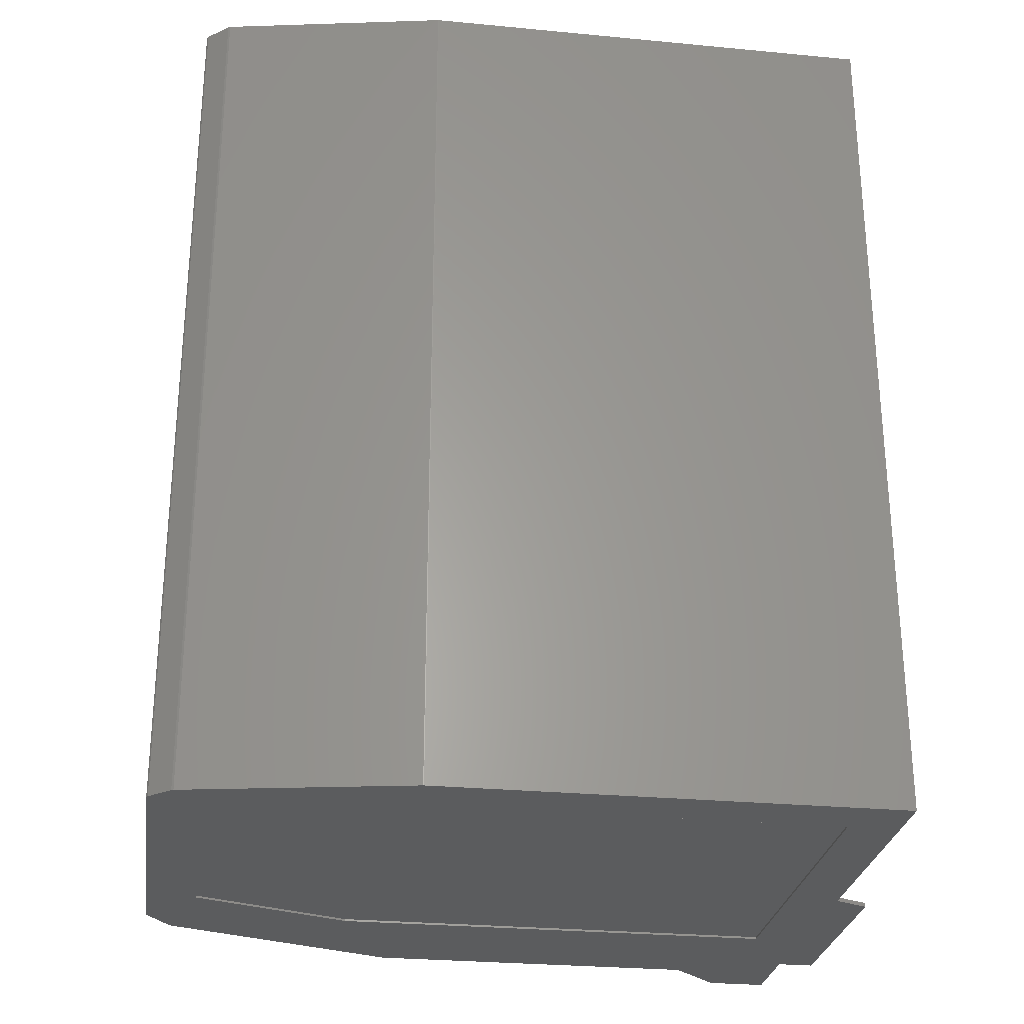
<metadata>
{"format":"stl","ext":"stl","renderer":"f3d","projection":"perspective","resolution":1024,"background":"white","views":[{"elev":-27.7,"azim":81.7,"up":"+Y"}]}
</metadata>
<code>
# stl→obj: 465 verts, 890 faces
v 223.5 237.9 187.9
v 219.7 67.25 192
v 223.5 67.25 187.9
v 219.7 237.9 192
v 232.2 237.9 144.2
v 223.7 67.25 187.5
v 232.2 67.25 144.2
v 223.7 237.9 187.5
v 219.1 237.9 192.3
v 219.1 67.25 192.3
v 222.9 150 187.4
v 219.1 68.05 191.5
v 222.9 68.05 187.4
v 219.1 150 191.5
v 231.4 150 144
v 231.4 68.05 144
v 176.5 68.05 47.87
v 134.3 67.25 47.87
v 134.3 68.05 47.87
v 176.5 67.25 47.87
v 232.2 238.7 144
v 231.4 238.7 54.53
v 232.2 238.7 54.53
v 222.2 238.7 64.53
v 134.3 238.7 55
v 117.8 238.7 55
v 222.2 238.7 143.1
v 214.5 238.7 182.3
v 232.2 238.7 144.2
v 223.7 238.7 187.5
v 163 238.7 182.3
v 143.6 238.7 187.4
v 144.2 238.7 187.8
v 223.5 238.7 187.9
v 150.3 238.7 192.3
v 219.7 238.7 192
v 219.1 238.7 192.3
v 151.8 238.7 64.53
v 117.8 238.7 66.51
v 126.8 238.7 76.06
v 151.8 238.7 151.5
v 126.8 238.7 141.3
v 179.4 238.7 54.53
v 134.3 238.7 47.87
v 176.5 238.7 47.87
v 176.5 237.9 47.87
v 179.4 237.9 54.53
v 150.3 67.25 192.3
v 232.2 237.9 144
v 232.2 237.9 54.53
v 231.4 237.9 54.53
v 185.4 237.9 54.53
v 179.4 231.9 54.53
v 185.4 231.9 54.53
v 134.3 237.9 47.87
v 134.3 237.9 55
v 143.6 237.9 187.4
v 143.6 68.05 187.4
v 143.6 67.25 187.4
v 179.4 237.9 191.5
v 127.5 237.9 55
v 127.5 237.9 141.1
v 144.3 237.9 187.1
v 150.3 237.9 191.5
v 144.3 68.05 187.1
v 144.3 150 187.1
v 144.3 156 187.1
v 150.3 150 191.5
v 150.3 68.05 191.5
v 179.4 68.05 54.53
v 134.3 68.05 55
v 179.4 68.05 191.5
v 127.5 68.05 55
v 127.5 68.05 141.1
v 127.5 156 141.1
v 127.5 156 55
v 134.3 67.25 55
v 185.4 231.9 191.5
v 179.4 231.9 191.5
v 185.4 237.9 191.5
v 185.4 68.05 54.53
v 231.4 68.05 54.53
v 185.4 68.05 191.5
v 185.4 74.05 191.5
v 179.4 74.05 54.53
v 185.4 74.05 54.53
v 179.4 74.05 191.5
v 179.4 67.25 54.53
v 231.4 156 54.53
v 231.4 150 54.53
v 232.2 67.25 54.53
v 225.4 150 54.53
v 225.4 156 54.53
v 231.4 156 144
v 231.4 237.9 144
v 219.1 156 191.5
v 150.3 156 191.5
v 219.1 237.9 191.5
v 225.4 150 144
v 217.2 150 185.5
v 150.3 150 185.5
v 133.5 150 141.1
v 127.5 150 55
v 133.5 150 55
v 127.5 150 141.1
v 149.5 150 184.9
v 222.9 237.9 187.4
v 222.9 156 187.4
v 217.2 156 185.5
v 225.4 156 144
v 150.3 156 185.5
v 149.5 156 184.9
v 133.5 156 55
v 117.8 67.25 55
v 117.8 67.25 66.51
v 126.8 68.05 76.06
v 126.8 67.25 76.06
v 126.8 237.9 76.06
v 126.8 219.6 101
v 123.9 219.9 100.5
v 126.8 219.9 100.5
v 123.9 219.6 101
v 123.9 217.8 84.72
v 126.8 217.3 84.56
v 126.8 217.8 84.72
v 123.9 217.3 84.56
v 123.9 218.3 84.95
v 126.8 218.3 84.95
v 123.9 218.7 85.23
v 126.8 218.7 85.23
v 123.9 219.1 85.57
v 126.8 219.1 85.57
v 126.8 219.4 85.95
v 123.9 219.4 85.95
v 123.9 200.9 84.72
v 126.8 200.5 84.95
v 126.8 200.9 84.72
v 123.9 200.5 84.95
v 126.8 219.7 86.37
v 123.9 219.7 86.37
v 123.9 198.7 100.3
v 126.8 198.6 99.84
v 123.9 198.6 99.84
v 126.8 198.7 100.3
v 126.8 219.9 86.82
v 123.9 219.9 86.82
v 126.8 220.1 87.3
v 123.9 220.1 87.3
v 126.8 220.2 87.8
v 123.9 220.2 87.8
v 126.8 220.2 88.31
v 123.9 220.2 88.31
v 123.9 202.3 103.1
v 126.8 216 103.1
v 126.8 202.3 103.1
v 123.9 216 103.1
v 126.8 201.8 103.1
v 123.9 201.8 103.1
v 123.9 201.3 103
v 126.8 201.3 103
v 126.8 200.9 102.8
v 123.9 200.9 102.8
v 123.9 200.4 102.6
v 126.8 200.4 102.6
v 123.9 200 102.3
v 126.8 200 102.3
v 126.8 219.3 101.5
v 123.9 219.3 101.5
v 123.9 199.6 102
v 126.8 199.6 102
v 123.9 216.3 84.43
v 126.8 202.4 84.43
v 126.8 216.3 84.43
v 123.9 202.4 84.43
v 126.8 216.8 84.46
v 123.9 216.8 84.46
v 126.8 199.3 101.6
v 123.9 199.3 101.6
v 126.8 199 101.2
v 123.9 199 101.2
v 126.8 198.8 100.8
v 123.9 198.8 100.8
v 126.8 198.5 99.34
v 123.9 198.5 99.34
v 126.8 198.5 88.31
v 123.9 198.5 88.31
v 126.8 198.6 87.8
v 123.9 198.6 87.8
v 126.8 198.7 87.3
v 123.9 198.7 87.3
v 126.8 198.8 86.82
v 123.9 198.8 86.82
v 126.8 199 86.37
v 123.9 199 86.37
v 126.8 199.3 85.95
v 123.9 199.3 85.95
v 126.8 216.5 103.1
v 123.9 216.5 103.1
v 124.9 204.5 90.14
v 123.9 205.5 88.92
v 124.9 205.5 88.92
v 123.9 204.5 90.14
v 124.9 203.9 91.57
v 123.9 203.9 91.57
v 124.9 203.7 93.1
v 123.9 203.7 93.1
v 124.9 203.9 94.62
v 123.9 203.9 94.62
v 124.9 204.5 96.05
v 123.9 204.5 96.05
v 124.9 205.5 97.27
v 123.9 205.5 97.27
v 124.9 206.7 98.21
v 123.9 206.7 98.21
v 123.9 208.1 98.8
v 124.9 208.1 98.8
v 124.9 209.6 99
v 123.9 209.6 99
v 124.9 211.2 98.8
v 123.9 211.2 98.8
v 124.9 212.6 98.21
v 123.9 212.6 98.21
v 123.9 213.8 97.27
v 124.9 213.8 97.27
v 124.9 214.8 96.05
v 123.9 214.8 96.05
v 124.9 215.3 94.62
v 123.9 215.3 94.62
v 124.9 215.5 93.1
v 123.9 215.5 93.1
v 124.9 215.3 91.57
v 123.9 215.3 91.57
v 124.9 214.8 90.14
v 123.9 214.8 90.14
v 124.9 213.8 88.92
v 123.9 213.8 88.92
v 124.9 212.6 87.98
v 123.9 212.6 87.98
v 123.9 211.2 87.39
v 124.9 211.2 87.39
v 123.9 209.6 87.19
v 124.9 209.6 87.19
v 123.9 208.1 87.39
v 124.9 208.1 87.39
v 124.9 206.7 87.98
v 123.9 206.7 87.98
v 123.9 218.1 102.5
v 126.8 218.5 102.2
v 126.8 218.1 102.5
v 123.9 218.5 102.2
v 123.9 200 85.23
v 126.8 199.7 85.56
v 126.8 200 85.23
v 123.9 199.7 85.56
v 126.8 220.2 99.42
v 123.9 220.2 98.87
v 126.8 220.2 98.87
v 123.9 220.2 99.42
v 126.8 220.1 99.97
v 123.9 220.1 99.97
v 126.8 219 101.9
v 123.9 219 101.9
v 123.9 217.1 103
v 126.8 217.6 102.8
v 126.8 217.1 103
v 123.9 217.6 102.8
v 123.9 201.9 84.46
v 126.8 201.4 84.56
v 126.8 201.9 84.46
v 123.9 201.4 84.56
v 126.8 201.8 106.4
v 126.8 216 106.4
v 126.8 106.7 101
v 123.9 107 100.5
v 126.8 107 100.5
v 123.9 106.7 101
v 123.9 104.9 84.76
v 126.8 104.4 84.59
v 126.8 104.9 84.76
v 123.9 104.4 84.59
v 123.9 105.3 84.98
v 126.8 105.3 84.98
v 123.9 105.8 85.26
v 126.8 105.8 85.26
v 123.9 106.1 85.6
v 126.8 106.1 85.6
v 126.8 106.5 85.98
v 123.9 106.5 85.98
v 123.9 88 84.76
v 126.8 87.54 84.98
v 126.8 88 84.76
v 123.9 87.54 84.98
v 126.8 106.8 86.4
v 123.9 106.8 86.4
v 123.9 85.73 100.4
v 126.8 85.63 99.87
v 123.9 85.63 99.87
v 126.8 85.73 100.4
v 126.8 107 86.86
v 123.9 107 86.86
v 126.8 107.2 87.34
v 123.9 107.2 87.34
v 126.8 107.3 87.83
v 123.9 107.3 87.83
v 126.8 107.3 88.34
v 123.9 107.3 88.34
v 123.9 89.38 103.2
v 126.8 103 103.2
v 126.8 89.38 103.2
v 123.9 103 103.2
v 126.8 88.88 103.1
v 123.9 88.88 103.1
v 123.9 88.4 103
v 126.8 88.4 103
v 126.8 87.93 102.9
v 123.9 87.93 102.9
v 123.9 87.49 102.6
v 126.8 87.49 102.6
v 123.9 87.08 102.4
v 126.8 87.08 102.4
v 126.8 106.4 101.5
v 123.9 106.4 101.5
v 123.9 86.71 102
v 126.8 86.71 102
v 123.9 103.4 84.46
v 126.8 89.48 84.46
v 126.8 103.4 84.46
v 123.9 89.48 84.46
v 126.8 103.9 84.5
v 123.9 103.9 84.5
v 126.8 86.38 101.7
v 123.9 86.38 101.7
v 126.8 86.11 101.3
v 123.9 86.11 101.3
v 126.8 85.89 100.8
v 123.9 85.89 100.8
v 126.8 85.6 99.38
v 123.9 85.6 99.38
v 126.8 85.6 88.34
v 123.9 85.6 88.34
v 126.8 85.64 87.83
v 123.9 85.64 87.83
v 126.8 85.73 87.34
v 123.9 85.73 87.34
v 126.8 85.9 86.86
v 123.9 85.9 86.86
v 126.8 86.12 86.4
v 123.9 86.12 86.4
v 126.8 86.4 85.98
v 123.9 86.4 85.98
v 126.8 103.6 103.1
v 123.9 103.6 103.1
v 124.9 91.6 90.18
v 123.9 92.54 88.95
v 124.9 92.54 88.95
v 123.9 91.6 90.18
v 124.9 91.01 91.6
v 123.9 91.01 91.6
v 124.9 90.81 93.13
v 123.9 90.81 93.13
v 124.9 91.01 94.66
v 123.9 91.01 94.66
v 124.9 91.6 96.08
v 123.9 91.6 96.08
v 124.9 92.54 97.31
v 123.9 92.54 97.31
v 124.9 93.77 98.24
v 123.9 93.77 98.24
v 123.9 95.19 98.83
v 124.9 95.19 98.83
v 124.9 96.72 99.04
v 123.9 96.72 99.04
v 124.9 98.25 98.83
v 123.9 98.25 98.83
v 124.9 99.67 98.24
v 123.9 99.67 98.24
v 123.9 100.9 97.31
v 124.9 100.9 97.31
v 124.9 101.8 96.08
v 123.9 101.8 96.08
v 124.9 102.4 94.66
v 123.9 102.4 94.66
v 124.9 102.6 93.13
v 123.9 102.6 93.13
v 124.9 102.4 91.6
v 123.9 102.4 91.6
v 124.9 101.8 90.18
v 123.9 101.8 90.18
v 124.9 100.9 88.95
v 123.9 100.9 88.95
v 124.9 99.67 88.01
v 123.9 99.67 88.01
v 123.9 98.25 87.42
v 124.9 98.25 87.42
v 123.9 96.72 87.22
v 124.9 96.72 87.22
v 123.9 95.19 87.42
v 124.9 95.19 87.42
v 124.9 93.77 88.01
v 123.9 93.77 88.01
v 123.9 105.2 102.6
v 126.8 105.6 102.3
v 126.8 105.2 102.6
v 123.9 105.6 102.3
v 123.9 87.12 85.26
v 126.8 86.74 85.6
v 126.8 87.12 85.26
v 123.9 86.74 85.6
v 126.8 107.2 99.45
v 123.9 107.3 98.9
v 126.8 107.3 98.9
v 123.9 107.2 99.45
v 126.8 107.1 100
v 123.9 107.1 100
v 126.8 106 101.9
v 123.9 106 101.9
v 123.9 104.1 103
v 126.8 104.7 102.8
v 126.8 104.1 103
v 123.9 104.7 102.8
v 123.9 88.97 84.5
v 126.8 88.48 84.59
v 126.8 88.97 84.5
v 123.9 88.48 84.59
v 126.8 88.88 106.4
v 123.9 103 103.1
v 126.8 103 106.4
v 126.8 103 103.1
v 126.8 67.25 141.3
v 128.4 71.25 145.8
v 128.4 149 145.8
v 128.4 157 145.8
v 141.9 149 182.7
v 128.4 234.7 145.8
v 141.9 234.7 182.7
v 141.9 71.25 182.7
v 141.9 157 182.7
v 128.8 234.7 145.7
v 142.2 157 182.6
v 128.8 157 145.7
v 142.2 234.7 182.6
v 128.8 149 145.7
v 142.2 71.25 182.6
v 128.8 71.25 145.7
v 142.2 149 182.6
v 151.8 67.65 64.53
v 222.2 67.65 143.1
v 222.2 67.65 64.53
v 151.8 67.65 151.5
v 214.5 67.65 182.3
v 163 67.65 182.3
v 222.2 67.25 143.1
v 222.2 67.25 64.53
v 151.8 67.25 64.53
v 151.8 67.25 151.5
v 163 67.25 182.3
v 214.5 67.25 182.3
v 222.2 238.3 143.1
v 151.8 238.3 64.53
v 222.2 238.3 64.53
v 151.8 238.3 151.5
v 214.5 238.3 182.3
v 163 238.3 182.3
v 133.5 156 141.1
v 232.2 67.25 144
f 1 2 3
f 2 1 4
f 5 6 7
f 6 5 8
f 8 3 6
f 3 8 1
f 2 9 10
f 9 2 4
f 11 12 13
f 12 11 14
f 15 13 16
f 13 15 11
f 17 18 19
f 18 17 20
f 21 22 23
f 22 21 24
f 22 24 25
f 25 24 26
f 24 21 27
f 27 21 28
f 28 21 29
f 28 29 30
f 28 30 31
f 31 30 32
f 32 30 33
f 33 30 34
f 33 34 35
f 35 34 36
f 35 36 37
f 26 38 39
f 38 26 24
f 39 38 40
f 40 38 41
f 40 41 42
f 42 41 32
f 32 41 31
f 43 44 45
f 44 43 25
f 25 43 22
f 46 43 47
f 43 46 45
f 10 35 48
f 35 10 37
f 37 10 9
f 4 37 9
f 37 4 36
f 34 4 1
f 4 34 36
f 30 1 8
f 1 30 34
f 29 8 5
f 8 29 30
f 21 5 49
f 5 21 29
f 23 49 50
f 49 23 21
f 23 51 22
f 51 23 50
f 22 47 43
f 47 22 52
f 47 52 53
f 52 22 51
f 54 53 52
f 45 55 44
f 55 45 46
f 25 55 56
f 55 25 44
f 35 32 33
f 35 57 32
f 57 35 58
f 58 35 59
f 59 35 48
f 47 55 46
f 55 47 56
f 56 47 60
f 56 60 61
f 61 60 62
f 62 60 63
f 63 60 64
f 65 57 58
f 57 65 66
f 57 67 63
f 67 57 66
f 65 68 66
f 68 65 69
f 70 19 17
f 19 70 71
f 71 70 72
f 71 72 73
f 73 72 74
f 74 72 65
f 65 72 69
f 61 75 76
f 75 61 62
f 71 18 77
f 18 71 19
f 63 75 67
f 75 63 62
f 78 53 54
f 53 78 79
f 52 78 54
f 78 52 80
f 79 47 53
f 47 79 60
f 16 81 82
f 81 16 83
f 83 16 13
f 83 13 12
f 84 85 86
f 85 84 87
f 83 86 81
f 86 83 84
f 85 72 70
f 72 85 87
f 17 88 20
f 88 17 70
f 50 89 51
f 89 50 90
f 90 50 82
f 86 70 85
f 70 86 88
f 88 86 81
f 88 81 91
f 91 81 82
f 91 82 50
f 89 92 93
f 92 89 90
f 90 16 82
f 16 90 15
f 51 94 89
f 94 51 95
f 96 64 97
f 64 96 79
f 64 79 60
f 79 96 78
f 78 96 80
f 80 96 98
f 12 84 83
f 72 68 69
f 68 72 87
f 68 87 14
f 14 87 84
f 14 84 12
f 15 92 90
f 92 15 99
f 99 15 11
f 99 11 100
f 100 11 101
f 101 11 66
f 66 11 68
f 68 11 14
f 102 103 104
f 103 102 105
f 105 102 106
f 105 106 66
f 66 106 101
f 103 74 73
f 74 103 105
f 66 74 65
f 74 66 105
f 97 63 67
f 63 97 64
f 94 107 108
f 107 94 95
f 108 98 96
f 98 108 107
f 14 97 68
f 97 14 96
f 108 14 11
f 14 108 96
f 15 108 11
f 108 15 94
f 109 99 100
f 99 109 110
f 109 101 111
f 101 109 100
f 111 106 112
f 106 111 101
f 113 103 76
f 103 113 104
f 75 103 105
f 103 75 76
f 67 105 66
f 105 67 75
f 68 67 66
f 67 68 97
f 26 61 114
f 61 26 25
f 114 61 76
f 61 25 56
f 114 73 77
f 73 114 76
f 73 76 103
f 77 73 71
f 39 114 115
f 114 39 26
f 116 115 117
f 115 116 39
f 39 116 118
f 39 118 40
f 119 120 121
f 120 119 122
f 123 124 125
f 124 123 126
f 127 125 128
f 125 127 123
f 129 128 130
f 128 129 127
f 131 130 132
f 130 131 129
f 133 131 132
f 131 133 134
f 135 136 137
f 136 135 138
f 139 134 133
f 134 139 140
f 141 142 143
f 142 141 144
f 145 140 139
f 140 145 146
f 147 146 145
f 146 147 148
f 149 148 147
f 148 149 150
f 151 150 149
f 150 151 152
f 153 154 155
f 154 153 156
f 156 153 156
f 157 153 155
f 153 157 158
f 159 157 160
f 157 159 158
f 161 159 160
f 159 161 162
f 163 161 164
f 161 163 162
f 165 164 166
f 164 165 163
f 167 122 119
f 122 167 168
f 169 166 170
f 166 169 165
f 171 172 173
f 172 171 174
f 175 171 173
f 171 175 176
f 169 177 178
f 177 169 170
f 178 179 180
f 179 178 177
f 180 181 182
f 181 180 179
f 182 144 141
f 144 182 181
f 143 183 184
f 183 143 142
f 184 185 186
f 185 184 183
f 186 187 188
f 187 186 185
f 188 189 190
f 189 188 187
f 190 191 192
f 191 190 189
f 192 193 194
f 193 192 191
f 194 195 196
f 195 194 193
f 156 197 154
f 197 156 198
f 198 156 156
f 199 200 201
f 200 199 202
f 203 202 199
f 202 203 204
f 205 204 203
f 204 205 206
f 207 206 205
f 206 207 208
f 209 208 207
f 208 209 210
f 211 210 209
f 210 211 212
f 213 212 211
f 212 213 214
f 215 213 216
f 213 215 214
f 217 215 216
f 215 217 218
f 219 218 217
f 218 219 220
f 221 220 219
f 220 221 222
f 223 221 224
f 221 223 222
f 223 225 226
f 225 223 224
f 226 227 228
f 227 226 225
f 228 229 230
f 229 228 227
f 230 231 232
f 231 230 229
f 232 233 234
f 233 232 231
f 234 235 236
f 235 234 233
f 237 236 235
f 236 237 238
f 239 237 240
f 237 239 238
f 241 240 242
f 240 241 239
f 243 242 244
f 242 243 241
f 245 243 244
f 243 245 246
f 247 248 249
f 248 247 250
f 200 245 201
f 245 200 246
f 251 252 253
f 252 251 254
f 126 175 124
f 175 126 176
f 138 253 136
f 253 138 251
f 255 256 257
f 256 255 258
f 259 258 255
f 258 259 260
f 261 168 167
f 168 261 262
f 263 264 265
f 264 263 266
f 121 260 259
f 260 121 120
f 197 263 265
f 263 197 198
f 267 268 269
f 268 267 270
f 196 252 254
f 252 196 195
f 250 261 248
f 261 250 262
f 266 249 264
f 249 266 247
f 257 152 151
f 152 257 256
f 227 231 229
f 231 227 233
f 233 227 225
f 233 225 224
f 233 224 235
f 235 224 221
f 235 221 237
f 237 221 219
f 237 219 240
f 240 219 217
f 240 217 242
f 242 217 216
f 242 216 244
f 244 216 213
f 244 213 245
f 245 213 211
f 245 211 201
f 201 211 209
f 201 209 199
f 199 209 207
f 199 207 203
f 203 207 205
f 174 269 172
f 269 174 267
f 268 135 137
f 135 268 270
f 271 158 157
f 156 228 230
f 228 156 226
f 226 156 223
f 223 156 222
f 222 156 158
f 222 158 220
f 220 158 218
f 218 158 215
f 215 158 214
f 214 158 212
f 212 158 210
f 210 158 208
f 208 158 206
f 206 158 174
f 174 158 267
f 267 158 270
f 270 158 178
f 270 178 135
f 135 178 138
f 138 178 251
f 251 178 254
f 254 178 196
f 196 178 194
f 194 178 180
f 194 180 192
f 192 180 182
f 192 182 190
f 190 182 141
f 190 141 188
f 188 141 143
f 188 143 186
f 186 143 184
f 258 152 256
f 152 258 150
f 150 258 148
f 148 258 260
f 148 260 146
f 146 260 120
f 146 120 140
f 140 120 122
f 140 122 134
f 134 122 168
f 134 168 131
f 131 168 262
f 131 262 129
f 129 262 156
f 129 156 127
f 127 156 123
f 123 156 126
f 126 156 176
f 176 156 171
f 171 156 230
f 171 230 232
f 171 232 234
f 171 234 236
f 171 236 238
f 171 238 239
f 171 239 174
f 174 239 241
f 174 241 243
f 174 243 246
f 174 246 200
f 174 200 202
f 174 202 204
f 174 204 206
f 272 154 156
f 158 156 156
f 156 158 271
f 271 272 156
f 154 157 154
f 157 154 155
f 158 154 157
f 154 158 156
f 271 154 272
f 154 271 155
f 155 271 157
f 156 154 156
f 154 156 154
f 250 156 262
f 156 250 247
f 156 247 266
f 156 266 263
f 156 263 198
f 156 198 156
f 156 156 158
f 158 156 153
f 156 272 262
f 272 156 156
f 272 248 261
f 248 272 249
f 249 272 264
f 264 272 265
f 265 272 197
f 197 272 154
f 272 261 262
f 159 178 158
f 178 159 162
f 178 162 163
f 178 163 165
f 178 165 169
f 178 158 271
f 271 160 157
f 160 271 161
f 161 271 164
f 164 271 166
f 166 271 170
f 170 271 177
f 271 178 177
f 273 274 275
f 274 273 276
f 277 278 279
f 278 277 280
f 281 279 282
f 279 281 277
f 283 282 284
f 282 283 281
f 285 284 286
f 284 285 283
f 287 285 286
f 285 287 288
f 289 290 291
f 290 289 292
f 293 288 287
f 288 293 294
f 295 296 297
f 296 295 298
f 299 294 293
f 294 299 300
f 301 300 299
f 300 301 302
f 303 302 301
f 302 303 304
f 305 304 303
f 304 305 306
f 307 308 309
f 308 307 310
f 310 307 310
f 311 307 309
f 307 311 312
f 313 311 314
f 311 313 312
f 315 313 314
f 313 315 316
f 317 315 318
f 315 317 316
f 319 318 320
f 318 319 317
f 321 276 273
f 276 321 322
f 323 320 324
f 320 323 319
f 325 326 327
f 326 325 328
f 329 325 327
f 325 329 330
f 323 331 332
f 331 323 324
f 332 333 334
f 333 332 331
f 334 335 336
f 335 334 333
f 336 298 295
f 298 336 335
f 297 337 338
f 337 297 296
f 338 339 340
f 339 338 337
f 340 341 342
f 341 340 339
f 342 343 344
f 343 342 341
f 344 345 346
f 345 344 343
f 346 347 348
f 347 346 345
f 348 349 350
f 349 348 347
f 310 351 308
f 351 310 352
f 352 310 310
f 353 354 355
f 354 353 356
f 357 356 353
f 356 357 358
f 359 358 357
f 358 359 360
f 361 360 359
f 360 361 362
f 363 362 361
f 362 363 364
f 365 364 363
f 364 365 366
f 367 366 365
f 366 367 368
f 369 367 370
f 367 369 368
f 371 369 370
f 369 371 372
f 373 372 371
f 372 373 374
f 375 374 373
f 374 375 376
f 377 375 378
f 375 377 376
f 377 379 380
f 379 377 378
f 380 381 382
f 381 380 379
f 382 383 384
f 383 382 381
f 384 385 386
f 385 384 383
f 386 387 388
f 387 386 385
f 388 389 390
f 389 388 387
f 391 390 389
f 390 391 392
f 393 391 394
f 391 393 392
f 395 394 396
f 394 395 393
f 397 396 398
f 396 397 395
f 399 397 398
f 397 399 400
f 401 402 403
f 402 401 404
f 354 399 355
f 399 354 400
f 405 406 407
f 406 405 408
f 280 329 278
f 329 280 330
f 292 407 290
f 407 292 405
f 409 410 411
f 410 409 412
f 413 412 409
f 412 413 414
f 415 322 321
f 322 415 416
f 417 418 419
f 418 417 420
f 275 414 413
f 414 275 274
f 351 417 419
f 417 351 352
f 421 422 423
f 422 421 424
f 350 406 408
f 406 350 349
f 404 415 402
f 415 404 416
f 420 403 418
f 403 420 401
f 411 306 305
f 306 411 410
f 381 385 383
f 385 381 387
f 387 381 379
f 387 379 378
f 387 378 389
f 389 378 375
f 389 375 391
f 391 375 373
f 391 373 394
f 394 373 371
f 394 371 396
f 396 371 370
f 396 370 398
f 398 370 367
f 398 367 399
f 399 367 365
f 399 365 355
f 355 365 363
f 355 363 353
f 353 363 361
f 353 361 357
f 357 361 359
f 328 423 326
f 423 328 421
f 422 289 291
f 289 422 424
f 425 312 311
f 426 382 384
f 382 426 380
f 380 426 377
f 377 426 376
f 376 426 312
f 376 312 374
f 374 312 372
f 372 312 369
f 369 312 368
f 368 312 366
f 366 312 364
f 364 312 362
f 362 312 360
f 360 312 328
f 328 312 421
f 421 312 424
f 424 312 332
f 424 332 289
f 289 332 292
f 292 332 405
f 405 332 408
f 408 332 350
f 350 332 348
f 348 332 334
f 348 334 346
f 346 334 336
f 346 336 344
f 344 336 295
f 344 295 342
f 342 295 297
f 342 297 340
f 340 297 338
f 412 306 410
f 306 412 304
f 304 412 302
f 302 412 414
f 302 414 300
f 300 414 274
f 300 274 294
f 294 274 276
f 294 276 288
f 288 276 322
f 288 322 285
f 285 322 416
f 285 416 283
f 283 416 426
f 283 426 281
f 281 426 277
f 277 426 280
f 280 426 330
f 330 426 325
f 325 426 384
f 325 384 386
f 325 386 388
f 325 388 390
f 325 390 392
f 325 392 393
f 325 393 328
f 328 393 395
f 328 395 397
f 328 397 400
f 328 400 354
f 328 354 356
f 328 356 358
f 328 358 360
f 427 308 310
f 312 310 426
f 310 312 425
f 425 427 310
f 308 311 428
f 311 308 309
f 312 428 311
f 428 312 426
f 425 308 427
f 308 425 309
f 309 425 311
f 310 428 426
f 428 310 308
f 404 426 416
f 426 404 401
f 426 401 420
f 426 420 417
f 426 417 352
f 426 352 310
f 426 310 312
f 312 310 307
f 426 427 416
f 427 426 310
f 427 402 415
f 402 427 403
f 403 427 418
f 418 427 419
f 419 427 351
f 351 427 308
f 427 415 416
f 313 332 312
f 332 313 316
f 332 316 317
f 332 317 319
f 332 319 323
f 332 312 425
f 425 314 311
f 314 425 315
f 315 425 318
f 318 425 320
f 320 425 324
f 324 425 331
f 425 332 331
f 429 430 59
f 430 429 42
f 59 430 58
f 430 42 431
f 431 42 432
f 431 432 433
f 432 42 434
f 434 42 435
f 435 42 57
f 57 42 32
f 58 436 57
f 436 58 430
f 57 436 433
f 57 433 437
f 437 433 432
f 57 437 435
f 438 439 440
f 439 438 441
f 438 432 434
f 432 438 440
f 434 441 438
f 441 434 435
f 439 435 437
f 435 439 441
f 439 432 440
f 432 439 437
f 442 443 444
f 443 442 445
f 431 445 442
f 445 431 433
f 443 433 436
f 433 443 445
f 443 430 444
f 430 443 436
f 442 430 431
f 430 442 444
f 51 80 52
f 80 51 95
f 80 95 107
f 80 107 98
f 446 447 448
f 447 446 449
f 447 449 450
f 450 449 451
f 448 452 453
f 452 448 447
f 448 454 446
f 454 448 453
f 455 446 454
f 446 455 449
f 451 455 456
f 455 451 449
f 457 451 456
f 451 457 450
f 447 457 452
f 457 447 450
f 458 459 460
f 459 458 461
f 461 458 462
f 461 462 463
f 31 461 463
f 461 31 41
f 461 38 459
f 38 461 41
f 24 459 38
f 459 24 460
f 24 458 460
f 458 24 27
f 27 462 458
f 462 27 28
f 462 31 463
f 31 462 28
f 102 112 106
f 112 102 464
f 94 93 89
f 93 94 110
f 110 94 108
f 110 108 109
f 109 108 111
f 111 108 67
f 67 108 97
f 97 108 96
f 464 76 113
f 76 464 75
f 75 464 112
f 75 112 67
f 67 112 111
f 113 102 104
f 102 113 464
f 115 77 114
f 77 115 454
f 77 454 453
f 454 115 117
f 454 117 455
f 455 117 429
f 455 429 59
f 455 59 456
f 456 59 457
f 77 20 18
f 20 77 88
f 88 77 91
f 91 77 453
f 91 453 465
f 465 453 452
f 465 452 457
f 465 457 7
f 7 457 6
f 6 457 59
f 6 59 48
f 6 48 3
f 3 48 2
f 2 48 10
f 50 465 91
f 465 50 49
f 49 7 465
f 7 49 5
f 116 429 117
f 429 116 42
f 42 116 118
f 42 118 40

</code>
